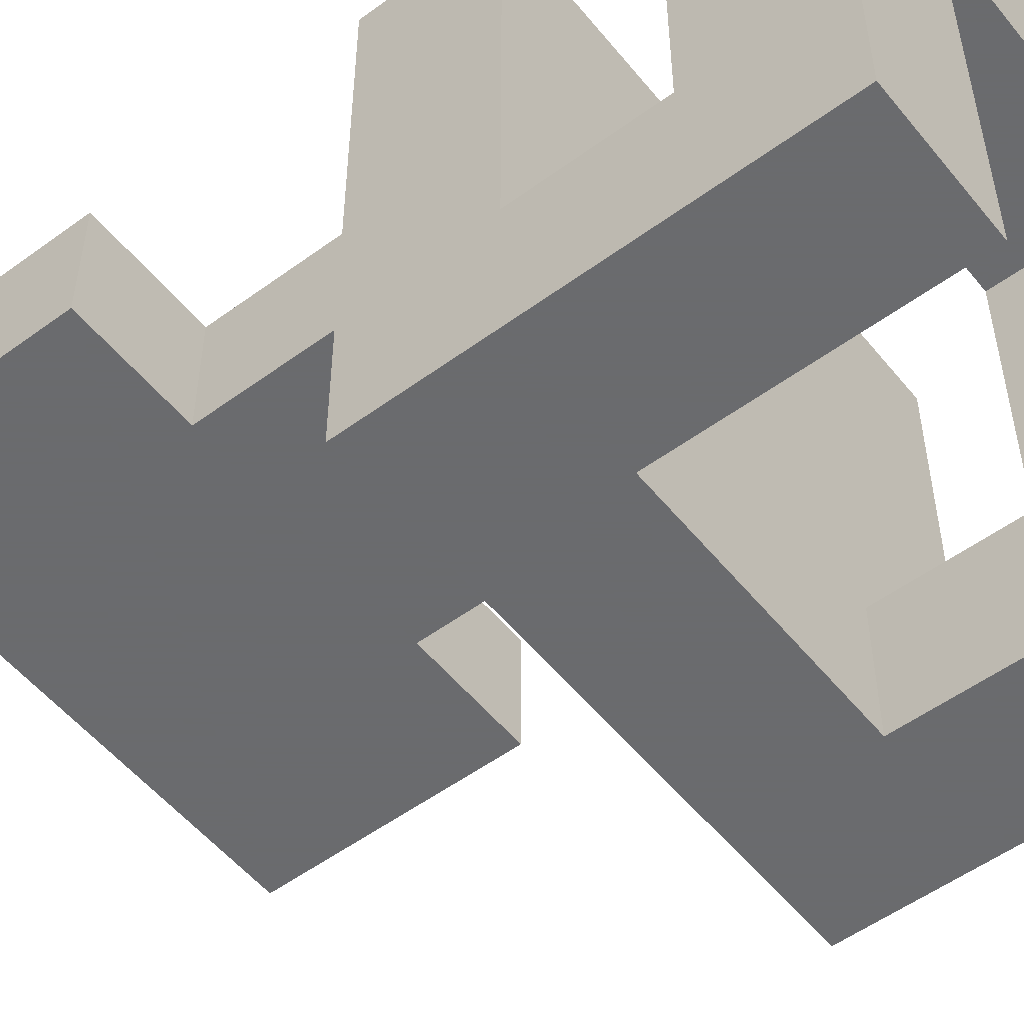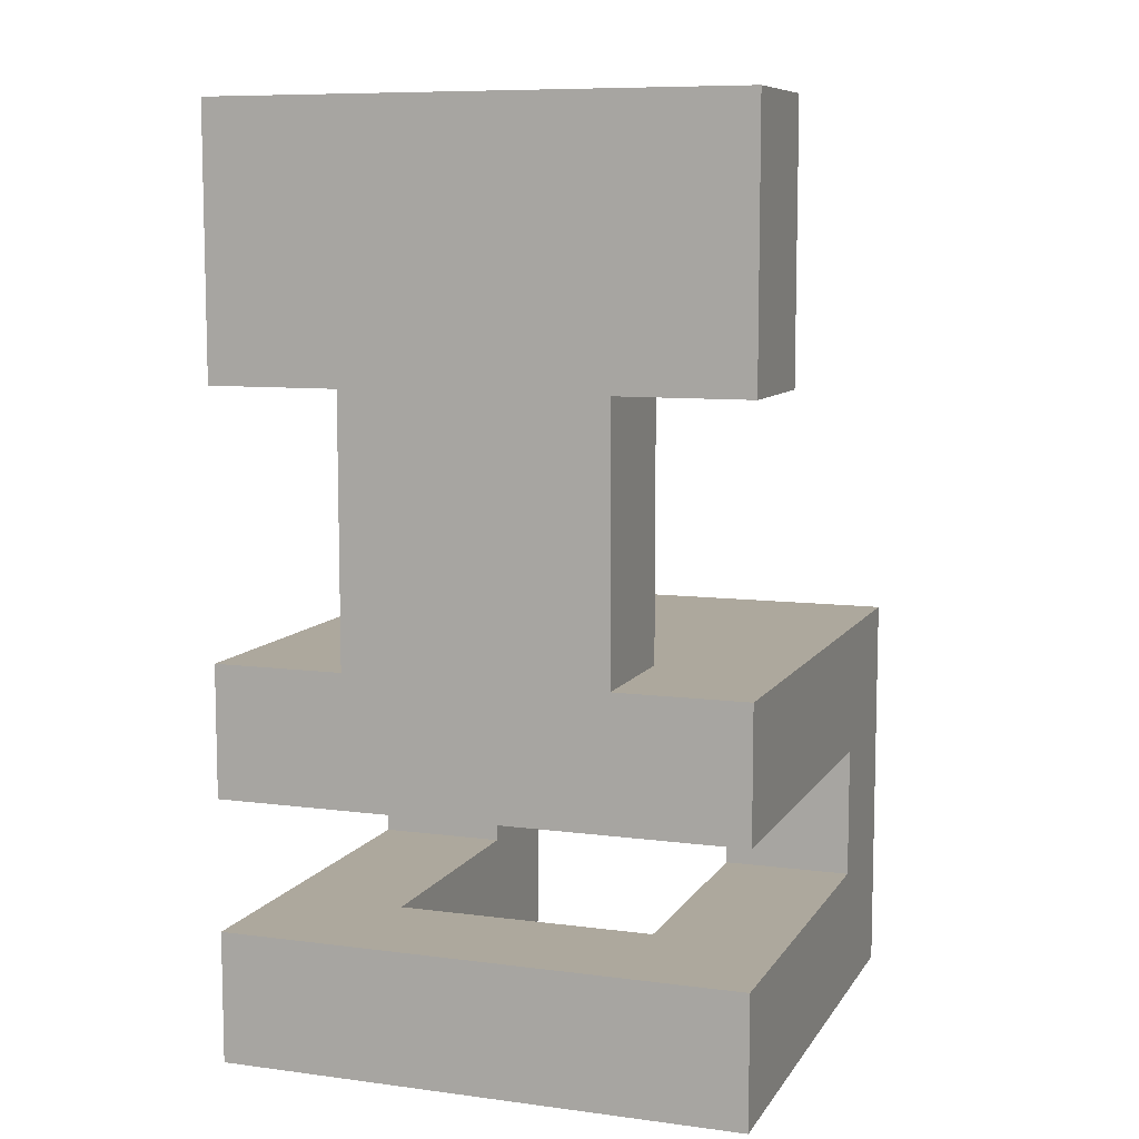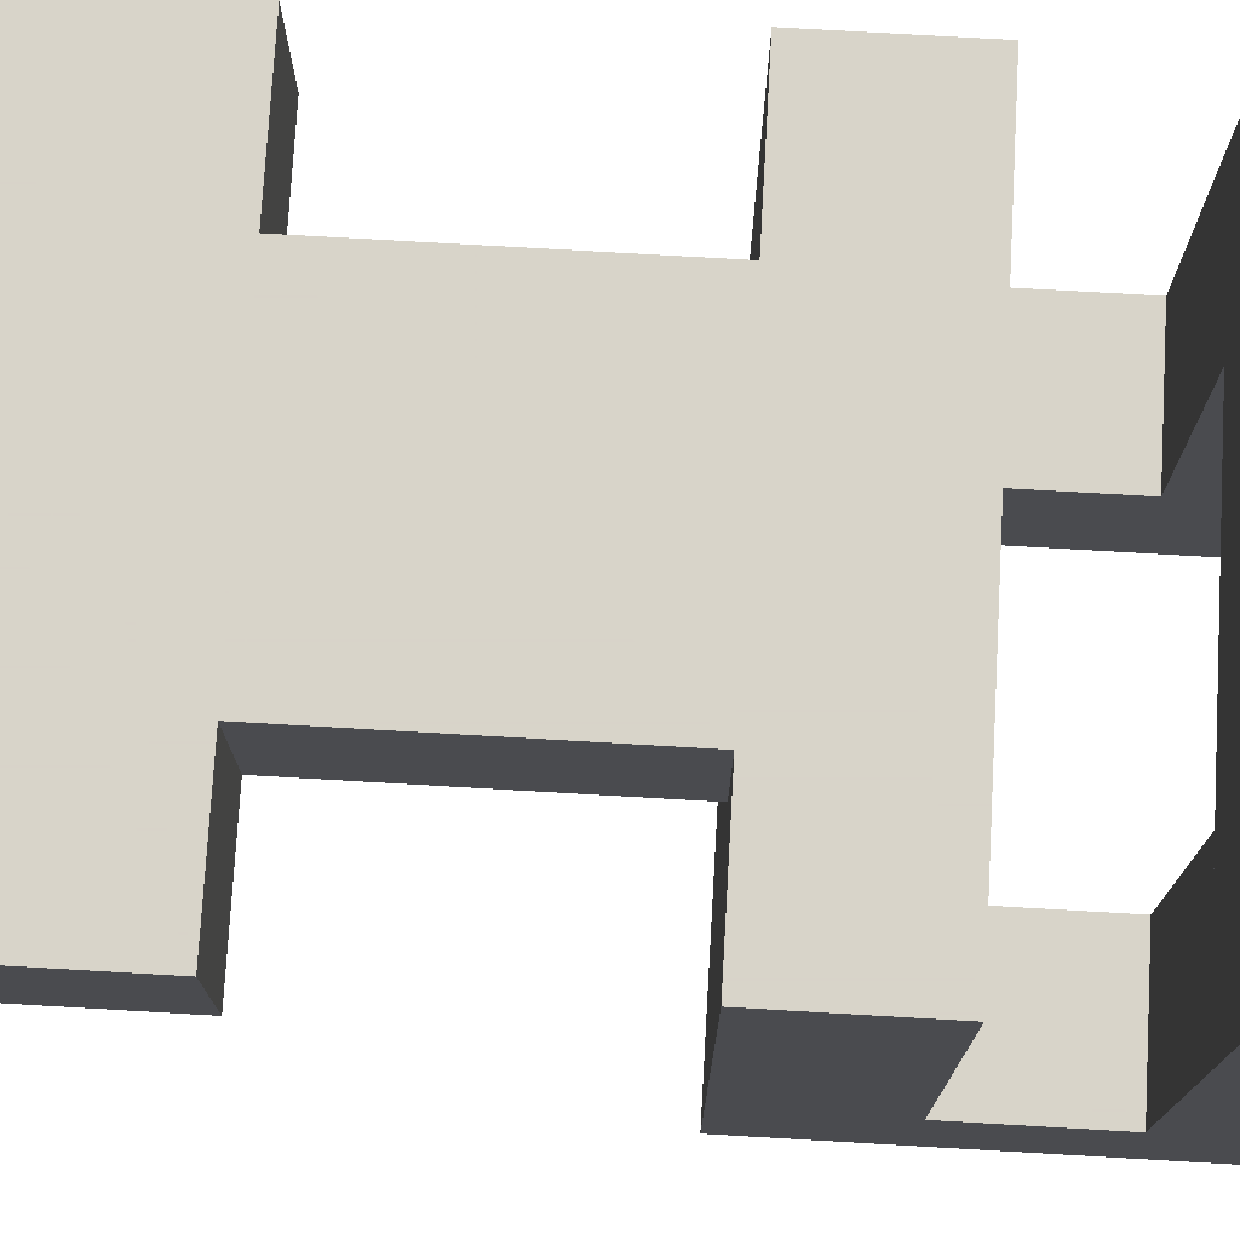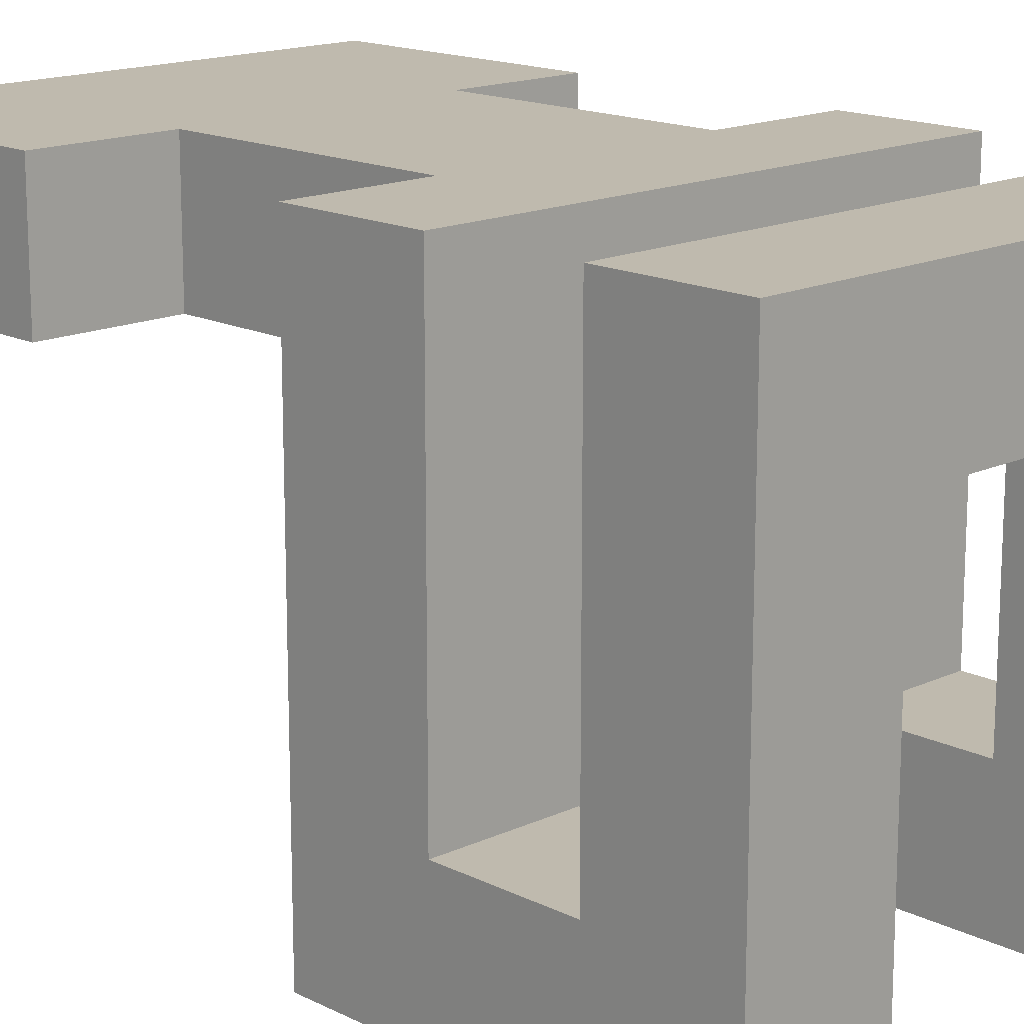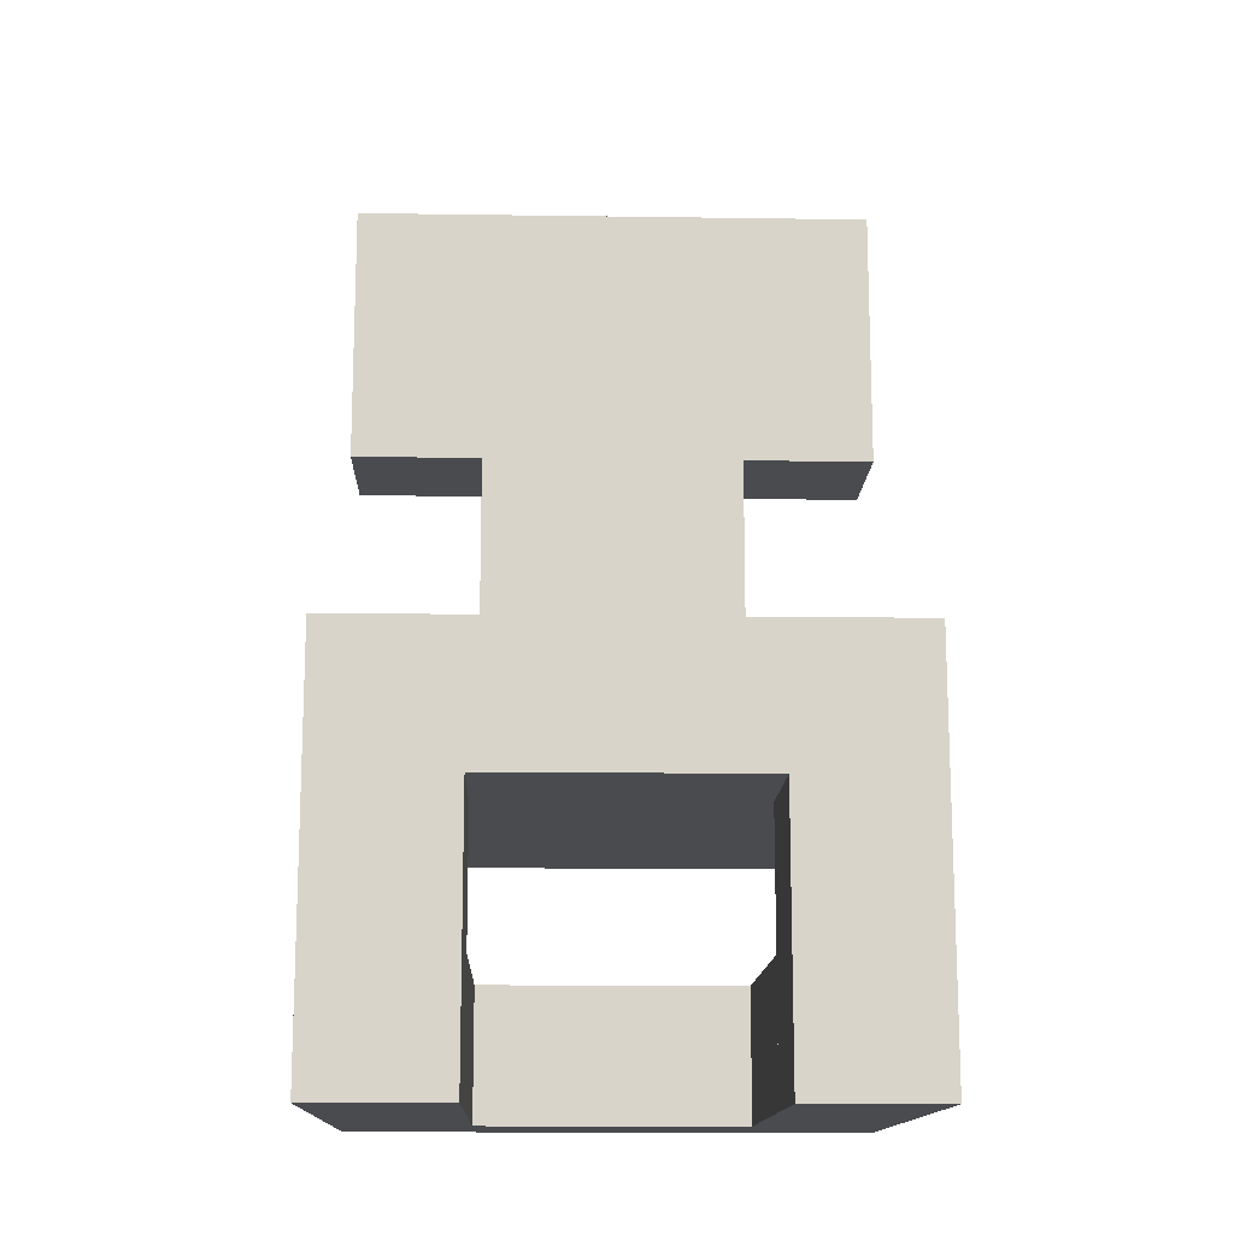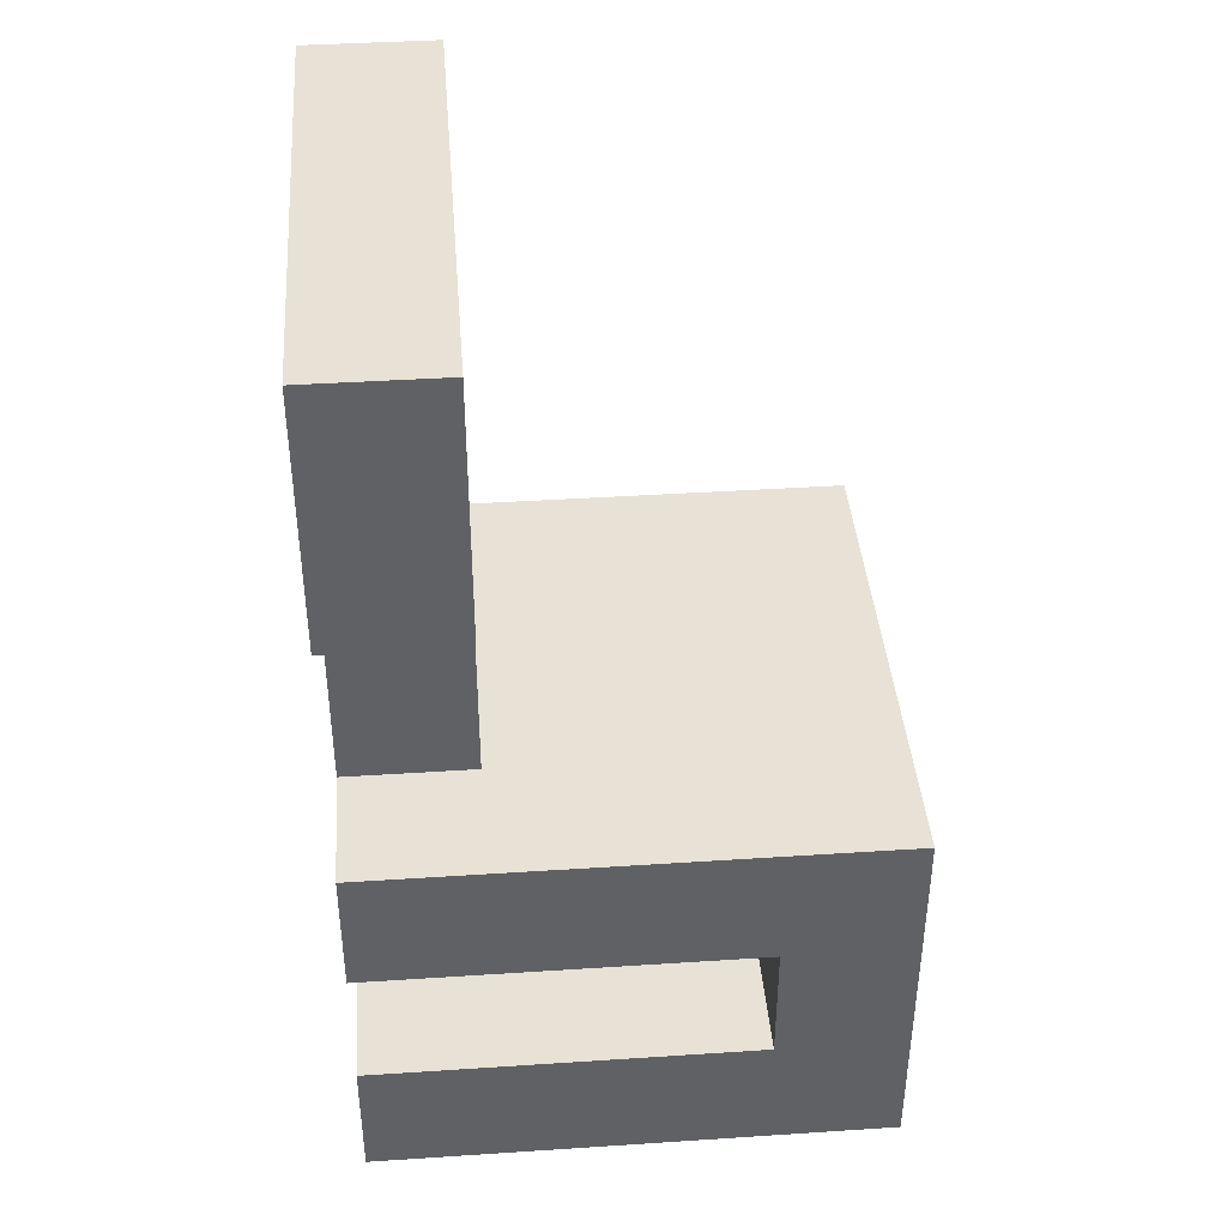
<metadata>
{"format":"obj","ext":"obj","renderer":"f3d","projection":"perspective","resolution":1024,"background":"white","views":[{"elev":-53.3,"azim":-51.9,"up":"+Z"},{"elev":8.7,"azim":19.5,"up":"+Y"},{"elev":75.7,"azim":-86.7,"up":"+Z"},{"elev":15.8,"azim":-44.1,"up":"+Z"},{"elev":-14.3,"azim":178.2,"up":"+Y"},{"elev":40.5,"azim":85.4,"up":"+Y"}]}
</metadata>
<code>
g Chair Simple 5_0_
v 0.125 0 -0.125
v 0.0625 0 -0.125
v 0.125 0 0.125
v 0.0625 0 0.125
v 0.125 0 -0.125
v 0.0625 0 -0.125
v 0.125 0.1875 -0.125
v 0.0625 0.1875 -0.125
v 0.125 0 -0.125
v 0.125 0 -0.0625
v 0.125 0.1875 -0.125
v 0.125 0.1875 -0.0625
v 0.0625 0 -0.125
v 0.0625 0 -0.0625
v 0.0625 0.125 -0.125
v 0.0625 0.125 -0.0625
v 0.125 0.0625 -0.0625
v 0.0625 0.0625 -0.0625
v 0.125 0.125 -0.0625
v 0.0625 0.125 -0.0625
v 0.125 0.1875 -0.125
v 0.0625 0.1875 -0.125
v 0.125 0.1875 0.125
v 0.0625 0.1875 0.125
v 0.125 0.0625 -0.0625
v 0.0625 0.0625 -0.0625
v 0.125 0.0625 0.125
v 0.0625 0.0625 0.125
v 0.125 0 -0.0625
v 0.125 0 0.125
v 0.125 0.0625 -0.0625
v 0.125 0.0625 0.125
v 0.0625 0 -0.0625
v 0.0625 0 0.0625
v 0.0625 0.0625 -0.0625
v 0.0625 0.0625 0.0625
v 0.125 0.125 -0.0625
v -0.125 0.125 -0.0625
v 0.125 0.125 0.125
v -0.125 0.125 0.125
v 0.125 0.125 -0.0625
v 0.125 0.125 0.125
v 0.125 0.1875 -0.0625
v 0.125 0.1875 0.125
v 0.125 0 0.125
v -0.125 0 0.125
v 0.125 0.0625 0.125
v -0.125 0.0625 0.125
v 0.125 0.125 0.125
v -0.125 0.125 0.125
v 0.125 0.1875 0.125
v -0.125 0.1875 0.125
v 0.125 0.3125 0.0625
v 0.0625 0.3125 0.0625
v 0.125 0.3125 0.125
v 0.0625 0.3125 0.125
v 0.125 0.3125 0.0625
v -0.125 0.3125 0.0625
v 0.125 0.4375 0.0625
v -0.125 0.4375 0.0625
v 0.125 0.3125 0.125
v -0.125 0.3125 0.125
v 0.125 0.4375 0.125
v -0.125 0.4375 0.125
v 0.125 0.3125 0.0625
v 0.125 0.3125 0.125
v 0.125 0.4375 0.0625
v 0.125 0.4375 0.125
v 0.125 0.4375 0.0625
v -0.125 0.4375 0.0625
v 0.125 0.4375 0.125
v -0.125 0.4375 0.125
v 0.0625 0.1875 -0.125
v -0.125 0.1875 -0.125
v 0.0625 0.1875 0.0625
v -0.125 0.1875 0.0625
v 0.0625 0.125 -0.125
v -0.0625 0.125 -0.125
v 0.0625 0.125 -0.0625
v -0.0625 0.125 -0.0625
v 0.0625 0.125 -0.125
v -0.125 0.125 -0.125
v 0.0625 0.1875 -0.125
v -0.125 0.1875 -0.125
v 0.0625 0.0625 0.0625
v -0.125 0.0625 0.0625
v 0.0625 0.0625 0.125
v -0.125 0.0625 0.125
v 0.0625 0 0.0625
v -0.125 0 0.0625
v 0.0625 0 0.125
v -0.125 0 0.125
v 0.0625 0 0.0625
v -0.0625 0 0.0625
v 0.0625 0.0625 0.0625
v -0.0625 0.0625 0.0625
v 0.0625 0.1875 0.0625
v -0.0625 0.1875 0.0625
v 0.0625 0.3125 0.0625
v -0.0625 0.3125 0.0625
v 0.0625 0.1875 0.125
v -0.0625 0.1875 0.125
v 0.0625 0.3125 0.125
v -0.0625 0.3125 0.125
v 0.0625 0.1875 0.0625
v 0.0625 0.1875 0.125
v 0.0625 0.3125 0.0625
v 0.0625 0.3125 0.125
v -0.0625 0.1875 0.0625
v -0.0625 0.1875 0.125
v -0.0625 0.3125 0.0625
v -0.0625 0.3125 0.125
v -0.0625 0 -0.125
v -0.125 0 -0.125
v -0.0625 0 0.0625
v -0.125 0 0.0625
v -0.0625 0 -0.125
v -0.125 0 -0.125
v -0.0625 0.125 -0.125
v -0.125 0.125 -0.125
v -0.0625 0 -0.125
v -0.0625 0 -0.0625
v -0.0625 0.125 -0.125
v -0.0625 0.125 -0.0625
v -0.125 0 -0.125
v -0.125 0 -0.0625
v -0.125 0.1875 -0.125
v -0.125 0.1875 -0.0625
v -0.0625 0.0625 -0.0625
v -0.125 0.0625 -0.0625
v -0.0625 0.125 -0.0625
v -0.125 0.125 -0.0625
v -0.0625 0.0625 -0.0625
v -0.125 0.0625 -0.0625
v -0.0625 0.0625 0.0625
v -0.125 0.0625 0.0625
v -0.0625 0 -0.0625
v -0.0625 0 0.0625
v -0.0625 0.0625 -0.0625
v -0.0625 0.0625 0.0625
v -0.125 0 -0.0625
v -0.125 0 0.125
v -0.125 0.0625 -0.0625
v -0.125 0.0625 0.125
v -0.125 0.125 -0.0625
v -0.125 0.125 0.125
v -0.125 0.1875 -0.0625
v -0.125 0.1875 0.125
v -0.0625 0.1875 0.0625
v -0.125 0.1875 0.0625
v -0.0625 0.1875 0.125
v -0.125 0.1875 0.125
v -0.0625 0.3125 0.0625
v -0.125 0.3125 0.0625
v -0.0625 0.3125 0.125
v -0.125 0.3125 0.125
v -0.125 0.3125 0.0625
v -0.125 0.3125 0.125
v -0.125 0.4375 0.0625
v -0.125 0.4375 0.125
f 2 1 3
f 2 3 4
f 5 6 7
f 7 6 8
f 10 9 11
f 10 11 12
f 13 14 15
f 15 14 16
f 18 17 19
f 18 19 20
f 21 22 23
f 23 22 24
f 25 26 27
f 27 26 28
f 30 29 31
f 30 31 32
f 33 34 35
f 35 34 36
f 38 37 39
f 38 39 40
f 42 41 43
f 42 43 44
f 46 45 47
f 46 47 48
f 50 49 51
f 50 51 52
f 54 53 55
f 54 55 56
f 57 58 59
f 59 58 60
f 62 61 63
f 62 63 64
f 66 65 67
f 66 67 68
f 69 70 71
f 71 70 72
f 73 74 75
f 75 74 76
f 78 77 79
f 78 79 80
f 81 82 83
f 83 82 84
f 85 86 87
f 87 86 88
f 90 89 91
f 90 91 92
f 93 94 95
f 95 94 96
f 97 98 99
f 99 98 100
f 102 101 103
f 102 103 104
f 106 105 107
f 106 107 108
f 109 110 111
f 111 110 112
f 114 113 115
f 114 115 116
f 117 118 119
f 119 118 120
f 122 121 123
f 122 123 124
f 125 126 127
f 127 126 128
f 130 129 131
f 130 131 132
f 133 134 135
f 135 134 136
f 138 137 139
f 138 139 140
f 141 142 143
f 143 142 144
f 145 146 147
f 147 146 148
f 149 150 151
f 151 150 152
f 154 153 155
f 154 155 156
f 157 158 159
f 159 158 160

</code>
